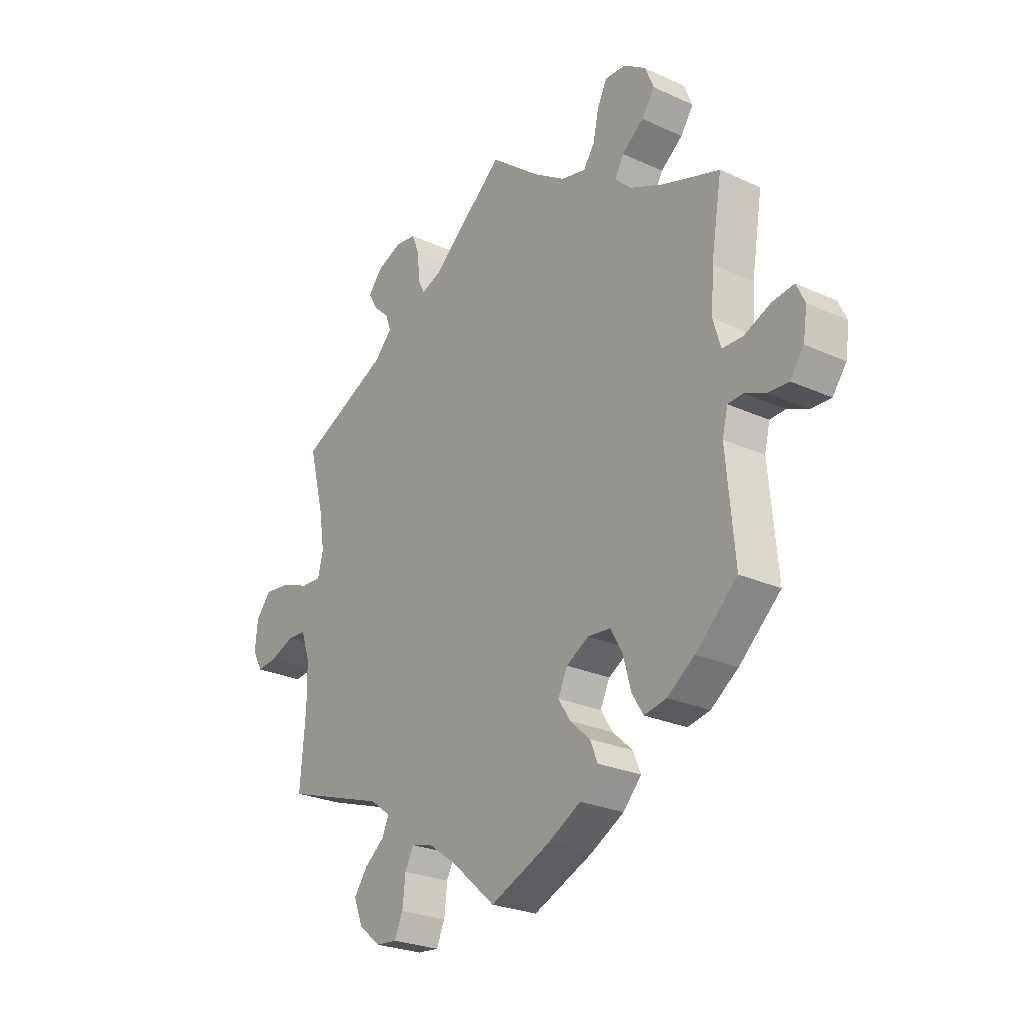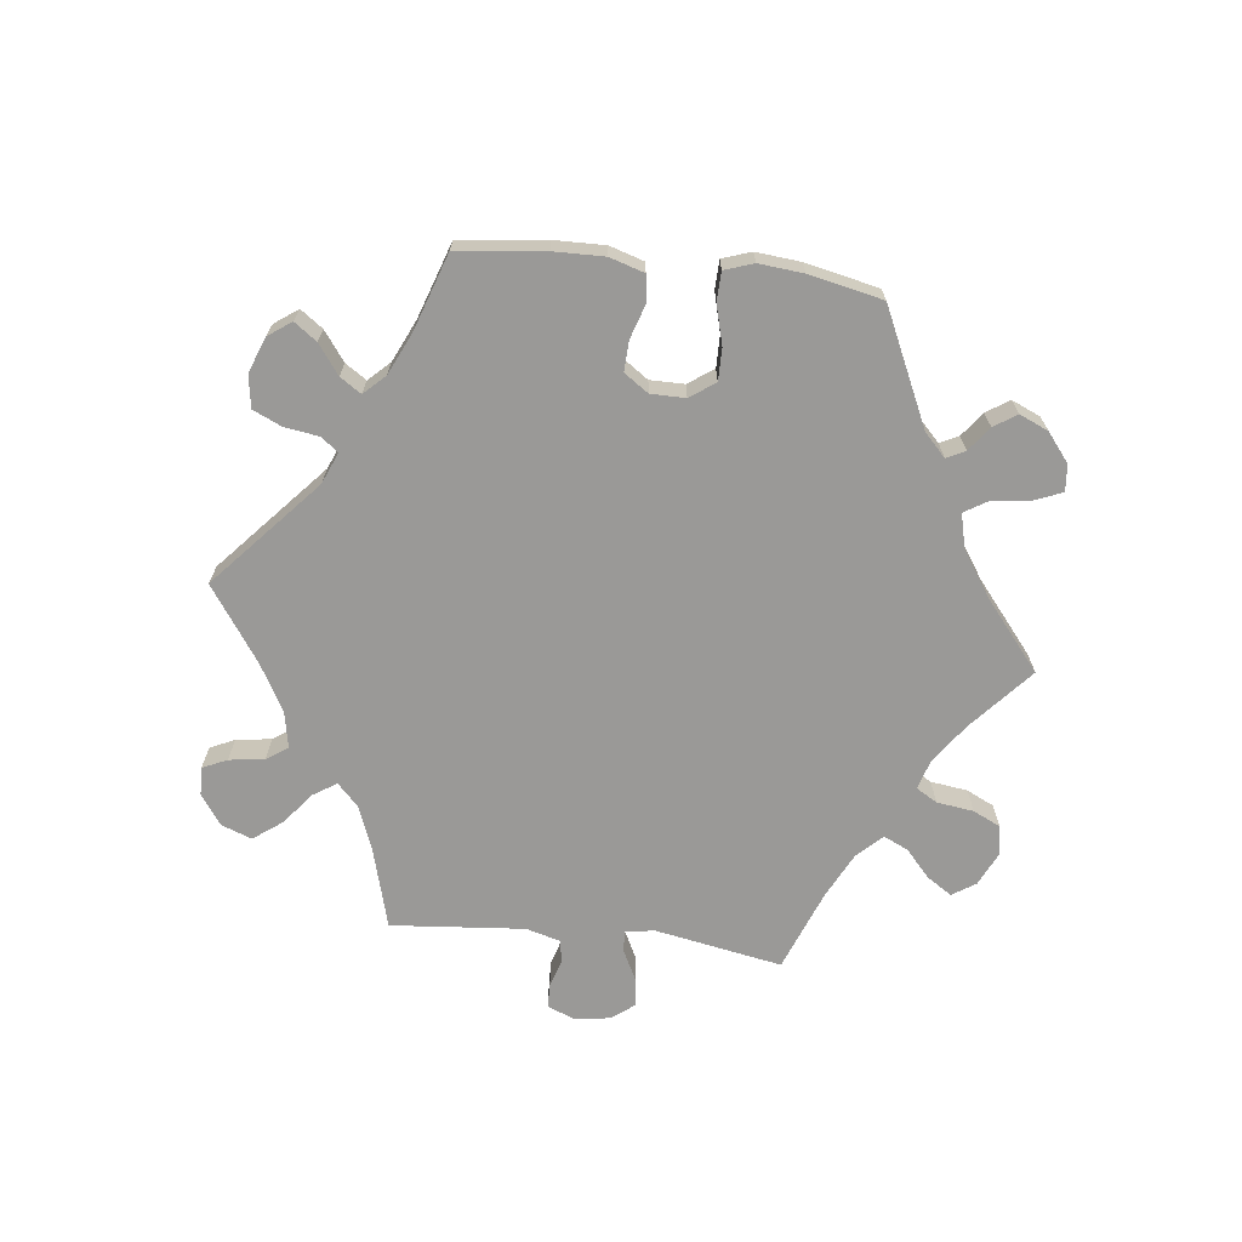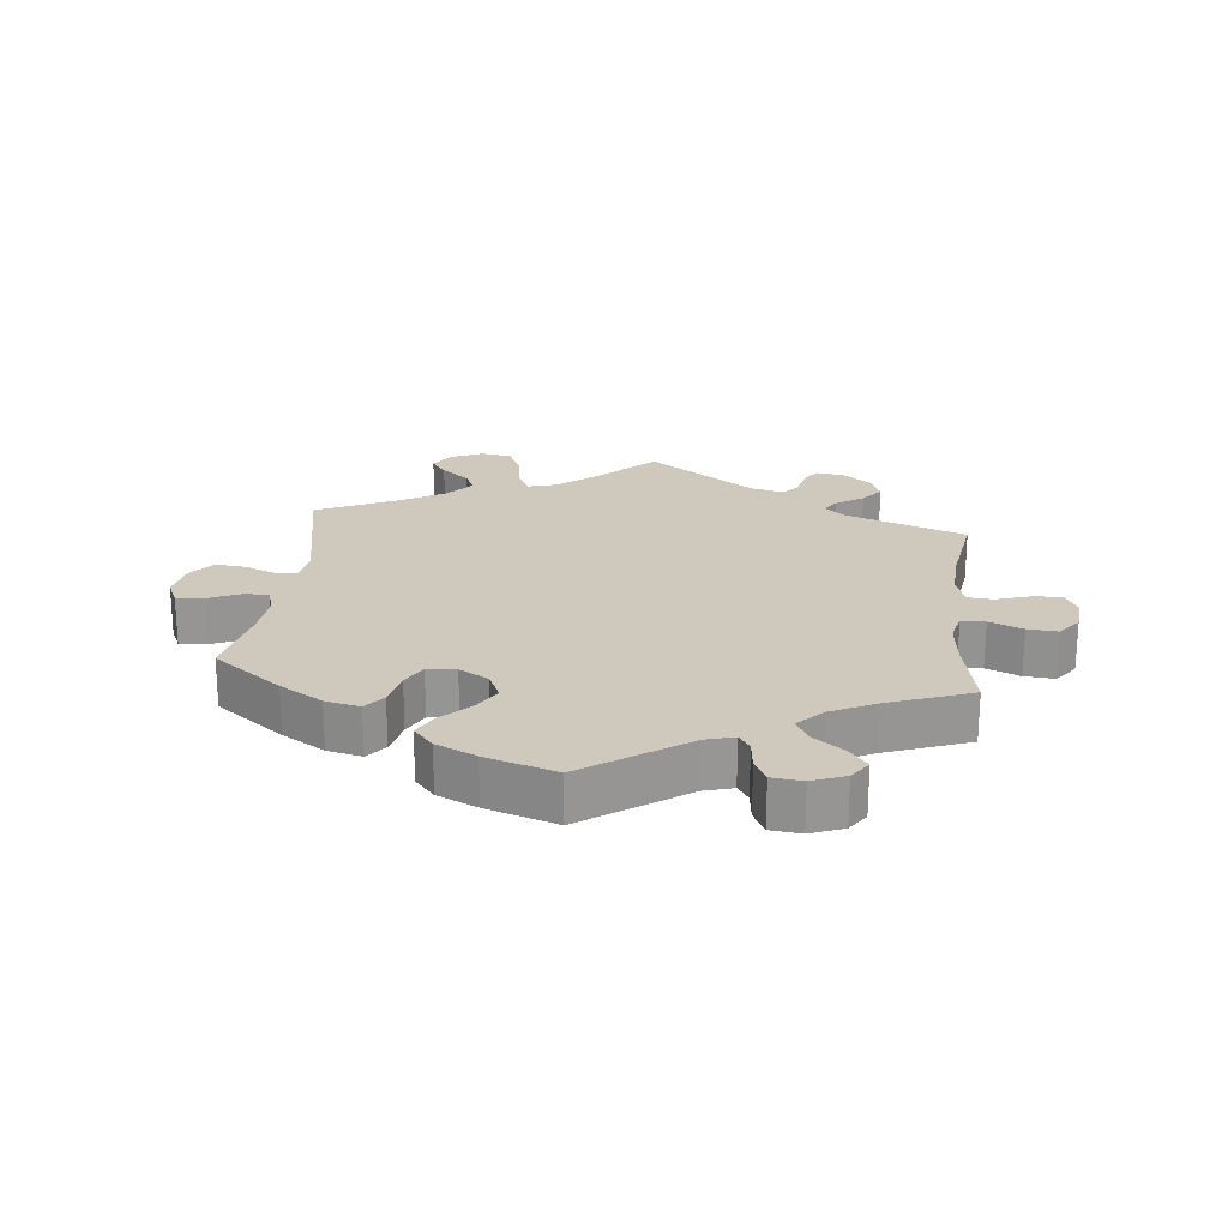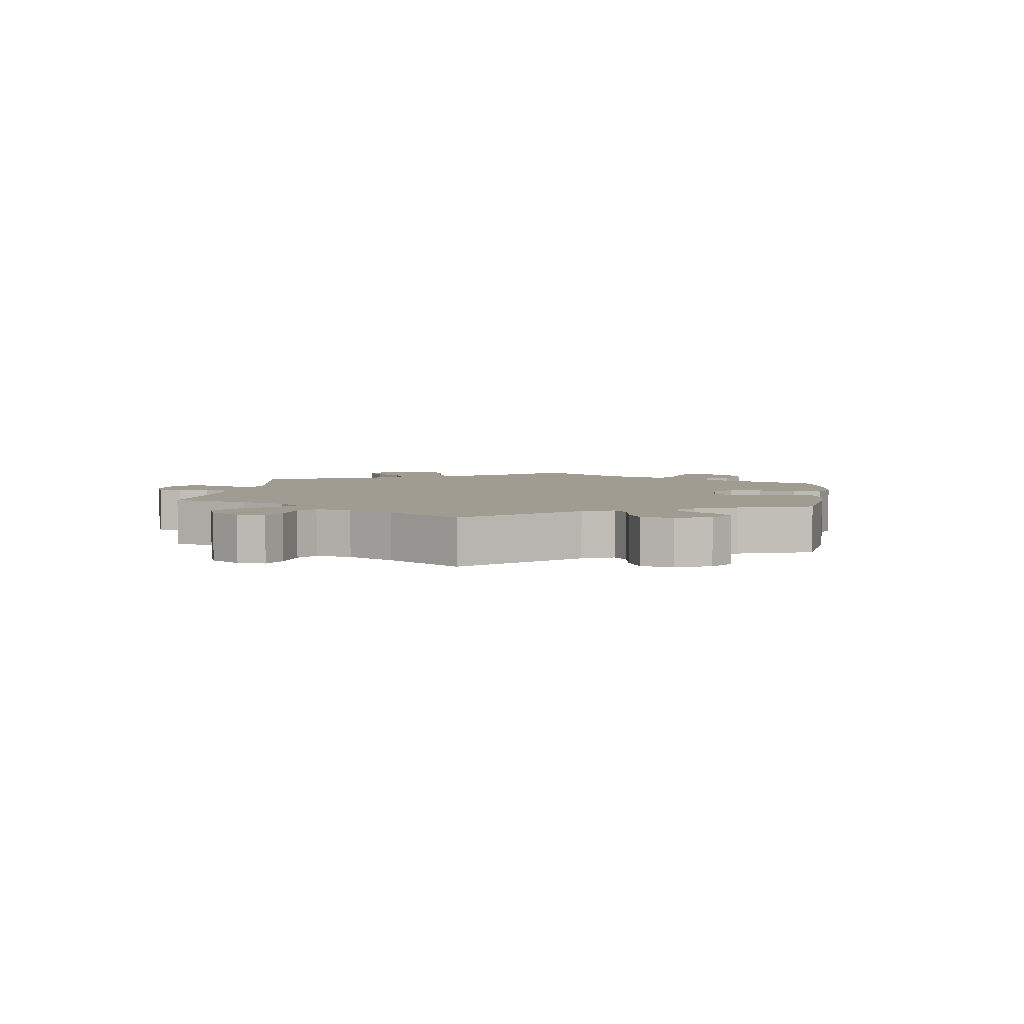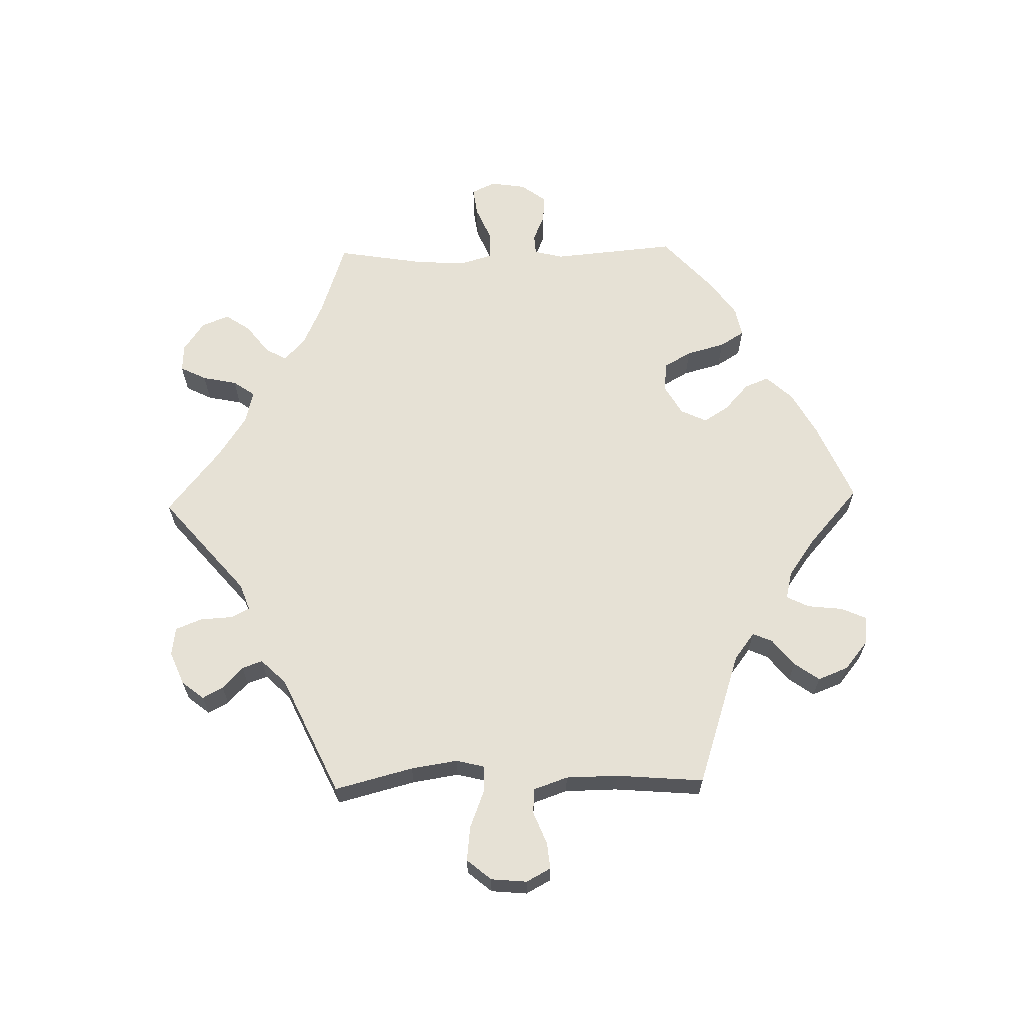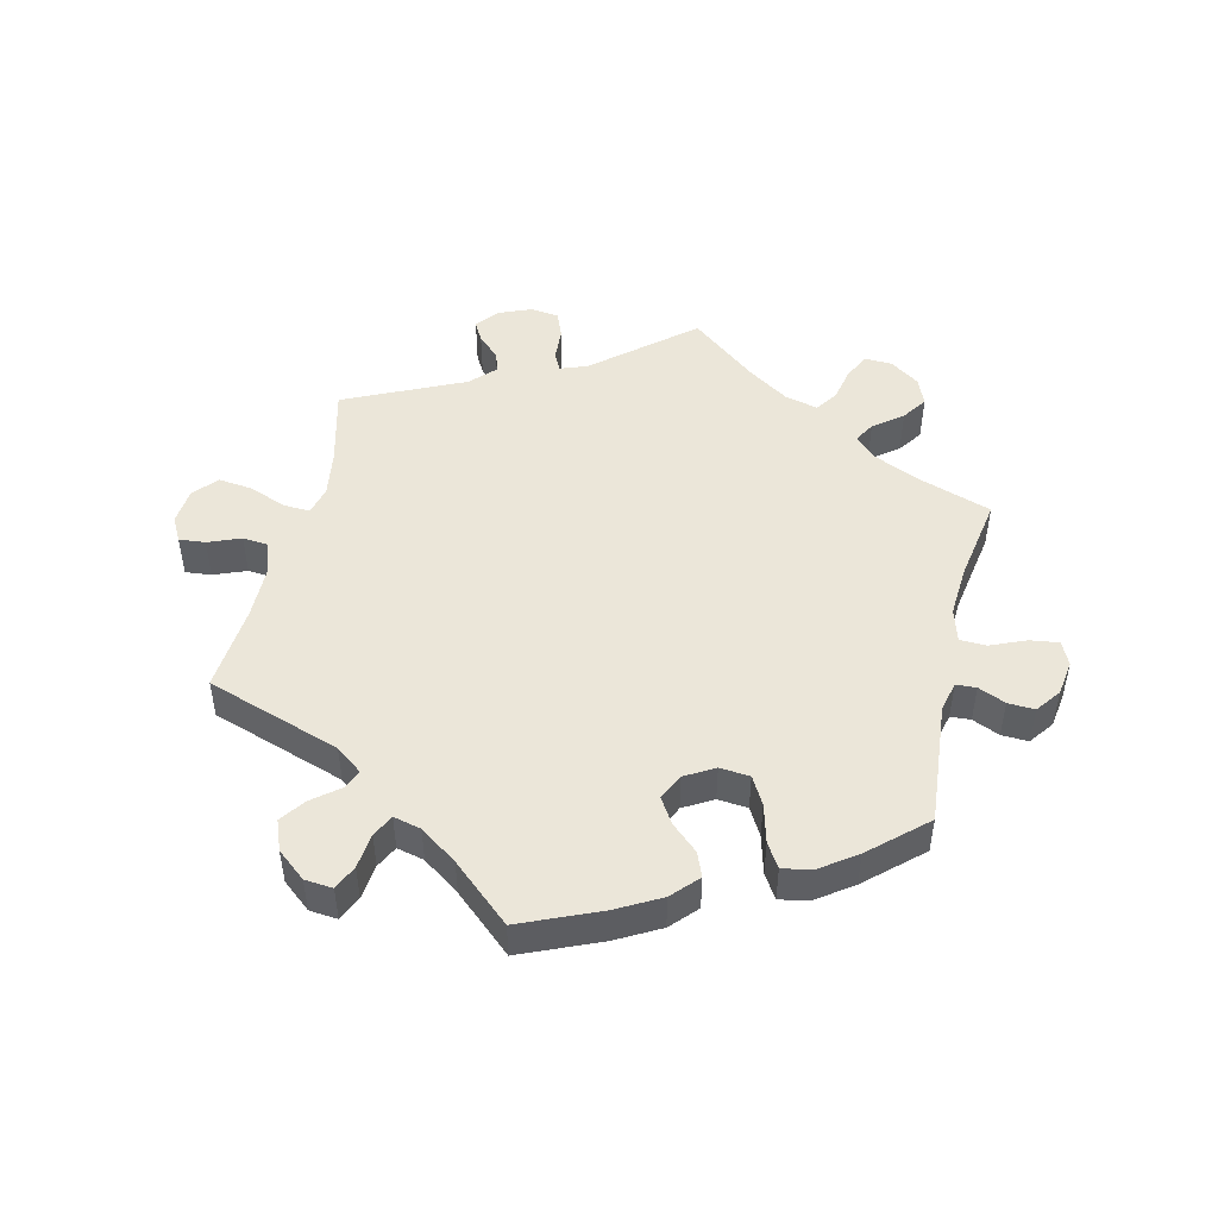
<metadata>
{"format":"obj","ext":"obj","renderer":"f3d","projection":"perspective","resolution":1024,"background":"white","views":[{"elev":-25.6,"azim":-126.2,"up":"+Z"},{"elev":-68.9,"azim":-156.6,"up":"+Y"},{"elev":22.4,"azim":-113.8,"up":"+Y"},{"elev":4.3,"azim":128.1,"up":"+Y"},{"elev":64.2,"azim":88.6,"up":"+Y"},{"elev":48.5,"azim":-166.6,"up":"+Y"}]}
</metadata>
<code>
v 0.295 0.07 -0.357
v 0.254 0.07 -0.388
v 0.267 0.07 -0.418
v 0.308 0.07 -0.451
v 0.335 0.07 -0.489
v 0.317 0.07 -0.535
v 0.273 0.07 -0.571
v 0.23 0.07 -0.575
v 0.213 0.07 -0.537
v 0.207 0.07 -0.483
v 0.19 0.07 -0.449
v 0.148 0.07 -0.459
v 0.091 0.07 -0.499
v 0.001 0.07 -0.578
v -0.12 0.07 -0.526
v -0.187 0.07 -0.489
v -0.224 0.07 -0.449
v -0.209 0.07 -0.412
v -0.168 0.07 -0.375
v -0.144 0.07 -0.337
v -0.163 0.07 -0.297
v -0.208 0.07 -0.271
v -0.254 0.07 -0.275
v -0.278 0.07 -0.317
v -0.294 0.07 -0.376
v -0.317 0.07 -0.413
v -0.362 0.07 -0.404
v -0.417 0.07 -0.365
v -0.501 0.07 -0.289
v -0.484 0.07 -0.1
v -0.495 0.07 -0.055
v -0.526 0.07 -0.053
v -0.568 0.07 -0.071
v -0.609 0.07 -0.073
v -0.637 0.07 -0.035
v -0.645 0.07 0.019
v -0.628 0.07 0.055
v -0.584 0.07 0.049
v -0.53 0.07 0.026
v -0.489 0.07 0.027
v -0.474 0.07 0.078
v -0.479 0.07 0.156
v -0.501 0.07 0.289
v -0.385 0.07 0.328
v -0.319 0.07 0.358
v -0.285 0.07 0.39
v -0.303 0.07 0.422
v -0.347 0.07 0.456
v -0.373 0.07 0.494
v -0.356 0.07 0.536
v -0.311 0.07 0.567
v -0.269 0.07 0.569
v -0.249 0.07 0.529
v -0.238 0.07 0.476
v -0.215 0.07 0.443
v -0.165 0.07 0.455
v -0.101 0.07 0.497
v 0 0.07 0.578
v 0.148 0.07 0.452
v 0.189 0.07 0.437
v 0.203 0.07 0.464
v 0.206 0.07 0.515
v 0.222 0.07 0.555
v 0.265 0.07 0.561
v 0.316 0.07 0.54
v 0.343 0.07 0.506
v 0.326 0.07 0.475
v 0.293 0.07 0.444
v 0.282 0.07 0.413
v 0.319 0.07 0.375
v 0.501 0.07 0.29
v 0.47 0.07 0.17
v 0.459 0.07 0.099
v 0.47 0.07 0.055
v 0.511 0.07 0.057
v 0.568 0.07 0.079
v 0.621 0.07 0.085
v 0.652 0.07 0.048
v 0.657 0.07 -0.007
v 0.637 0.07 -0.044
v 0.597 0.07 -0.04
v 0.547 0.07 -0.02
v 0.509 0.07 -0.023
v 0.491 0.07 -0.075
v 0.49 0.07 -0.155
v 0.501 0.07 -0.289
v 0.295 0 -0.357
v 0.254 0 -0.388
v 0.267 0 -0.418
v 0.308 0 -0.451
v 0.335 0 -0.489
v 0.317 0 -0.535
v 0.273 0 -0.571
v 0.23 0 -0.575
v 0.213 0 -0.537
v 0.207 0 -0.483
v 0.19 0 -0.449
v 0.148 0 -0.459
v 0.091 0 -0.499
v 0.001 0 -0.578
v -0.12 0 -0.526
v -0.187 0 -0.489
v -0.224 0 -0.449
v -0.209 0 -0.412
v -0.168 0 -0.375
v -0.144 0 -0.337
v -0.163 0 -0.297
v -0.208 0 -0.271
v -0.254 0 -0.275
v -0.278 0 -0.317
v -0.294 0 -0.376
v -0.317 0 -0.413
v -0.362 0 -0.404
v -0.417 0 -0.365
v -0.501 0 -0.289
v -0.484 0 -0.1
v -0.495 0 -0.055
v -0.526 0 -0.053
v -0.568 0 -0.071
v -0.609 0 -0.073
v -0.637 0 -0.035
v -0.645 0 0.019
v -0.628 0 0.055
v -0.584 0 0.049
v -0.53 0 0.026
v -0.489 0 0.027
v -0.474 0 0.078
v -0.479 0 0.156
v -0.501 0 0.289
v -0.385 0 0.328
v -0.319 0 0.358
v -0.285 0 0.39
v -0.303 0 0.422
v -0.347 0 0.456
v -0.373 0 0.494
v -0.356 0 0.536
v -0.311 0 0.567
v -0.269 0 0.569
v -0.249 0 0.529
v -0.238 0 0.476
v -0.215 0 0.443
v -0.165 0 0.455
v -0.101 0 0.497
v 0 0 0.578
v 0.148 0 0.452
v 0.189 0 0.437
v 0.203 0 0.464
v 0.206 0 0.515
v 0.222 0 0.555
v 0.265 0 0.561
v 0.316 0 0.54
v 0.343 0 0.506
v 0.326 0 0.475
v 0.293 0 0.444
v 0.282 0 0.413
v 0.319 0 0.375
v 0.501 0 0.29
v 0.47 0 0.17
v 0.459 0 0.099
v 0.47 0 0.055
v 0.511 0 0.057
v 0.568 0 0.079
v 0.621 0 0.085
v 0.652 0 0.048
v 0.657 0 -0.007
v 0.637 0 -0.044
v 0.597 0 -0.04
v 0.547 0 -0.02
v 0.509 0 -0.023
v 0.491 0 -0.075
v 0.49 0 -0.155
v 0.501 0 -0.289
f 85 86 1
f 84 85 1 2
f 83 84 2
f 79 80 81 82
f 79 82 83
f 78 79 83
f 75 76 77 78
f 74 75 78 83
f 70 71 72
f 69 70 72 73
f 65 66 67 68
f 65 68 69
f 64 65 69
f 61 62 63 64
f 60 61 64 69
f 57 58 59
f 56 57 59 60
f 55 56 60 69
f 51 52 53 54
f 51 54 55
f 50 51 55
f 47 48 49 50
f 46 47 50 55
f 45 46 55 69
f 42 43 44
f 41 42 44 45
f 40 41 45 69
f 36 37 38 39
f 36 39 40
f 35 36 40
f 32 33 34 35
f 31 32 35 40
f 30 31 40 69
f 24 25 26 27
f 23 24 27 28
f 16 17 18 19
f 16 19 20
f 13 14 15 16
f 12 13 16 20
f 11 12 20 21
f 7 8 9 10
f 7 10 11
f 6 7 11
f 3 4 5 6
f 2 3 6 11
f 74 83 2 11
f 23 28 29 30
f 22 23 30 69
f 22 69 73 74
f 11 21 22 74
f 87 172 171
f 88 87 171 170
f 88 170 169
f 168 167 166 165
f 169 168 165
f 169 165 164
f 164 163 162 161
f 169 164 161 160
f 158 157 156
f 159 158 156 155
f 154 153 152 151
f 155 154 151
f 155 151 150
f 150 149 148 147
f 155 150 147 146
f 145 144 143
f 146 145 143 142
f 155 146 142 141
f 140 139 138 137
f 141 140 137
f 141 137 136
f 136 135 134 133
f 141 136 133 132
f 155 141 132 131
f 130 129 128
f 131 130 128 127
f 155 131 127 126
f 125 124 123 122
f 126 125 122
f 126 122 121
f 121 120 119 118
f 126 121 118 117
f 155 126 117 116
f 113 112 111 110
f 114 113 110 109
f 105 104 103 102
f 106 105 102
f 102 101 100 99
f 106 102 99 98
f 107 106 98 97
f 96 95 94 93
f 97 96 93
f 97 93 92
f 92 91 90 89
f 97 92 89 88
f 97 88 169 160
f 116 115 114 109
f 155 116 109 108
f 160 159 155 108
f 160 108 107 97
f 1 87 88 2
f 2 88 89 3
f 3 89 90 4
f 4 90 91 5
f 5 91 92 6
f 6 92 93 7
f 7 93 94 8
f 8 94 95 9
f 9 95 96 10
f 10 96 97 11
f 11 97 98 12
f 12 98 99 13
f 13 99 100 14
f 14 100 101 15
f 15 101 102 16
f 16 102 103 17
f 17 103 104 18
f 18 104 105 19
f 19 105 106 20
f 20 106 107 21
f 21 107 108 22
f 22 108 109 23
f 23 109 110 24
f 24 110 111 25
f 25 111 112 26
f 26 112 113 27
f 27 113 114 28
f 28 114 115 29
f 29 115 116 30
f 30 116 117 31
f 31 117 118 32
f 32 118 119 33
f 33 119 120 34
f 34 120 121 35
f 35 121 122 36
f 36 122 123 37
f 37 123 124 38
f 38 124 125 39
f 39 125 126 40
f 40 126 127 41
f 41 127 128 42
f 42 128 129 43
f 43 129 130 44
f 44 130 131 45
f 45 131 132 46
f 46 132 133 47
f 47 133 134 48
f 48 134 135 49
f 49 135 136 50
f 50 136 137 51
f 51 137 138 52
f 52 138 139 53
f 53 139 140 54
f 54 140 141 55
f 55 141 142 56
f 56 142 143 57
f 57 143 144 58
f 58 144 145 59
f 59 145 146 60
f 60 146 147 61
f 61 147 148 62
f 62 148 149 63
f 63 149 150 64
f 64 150 151 65
f 65 151 152 66
f 66 152 153 67
f 67 153 154 68
f 68 154 155 69
f 69 155 156 70
f 70 156 157 71
f 71 157 158 72
f 72 158 159 73
f 73 159 160 74
f 74 160 161 75
f 75 161 162 76
f 76 162 163 77
f 77 163 164 78
f 78 164 165 79
f 79 165 166 80
f 80 166 167 81
f 81 167 168 82
f 82 168 169 83
f 83 169 170 84
f 84 170 171 85
f 85 171 172 86
f 86 172 87 1

</code>
